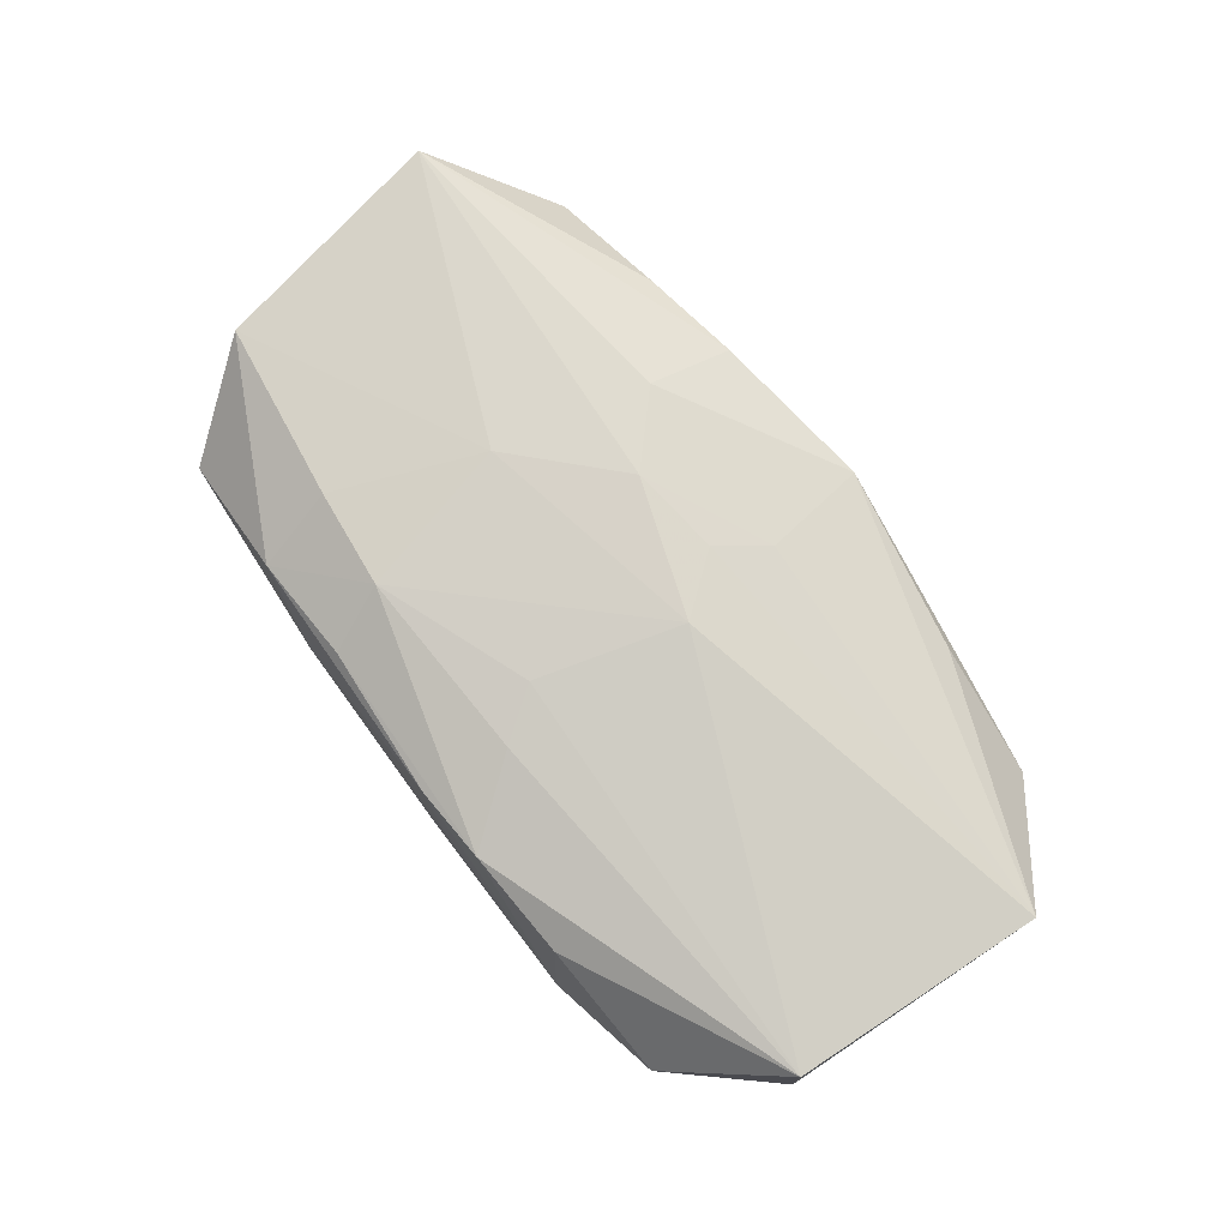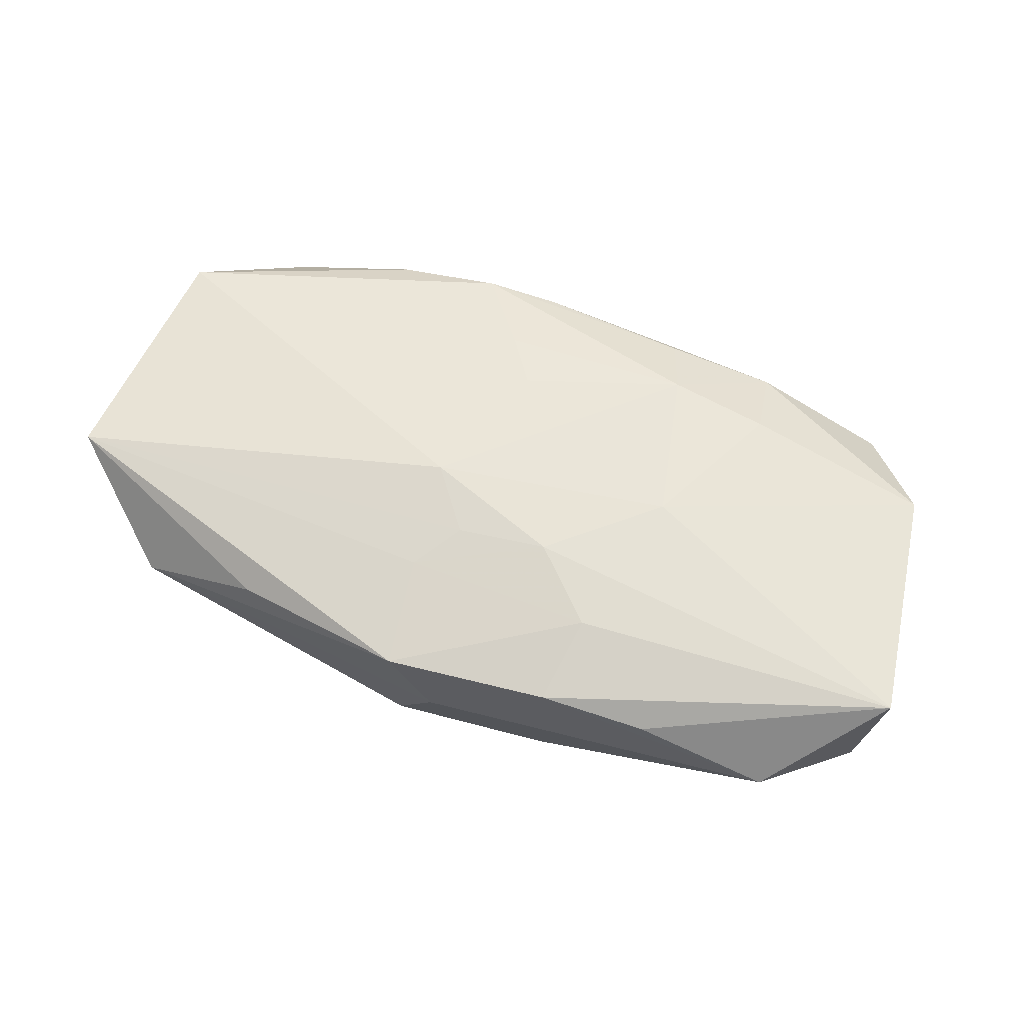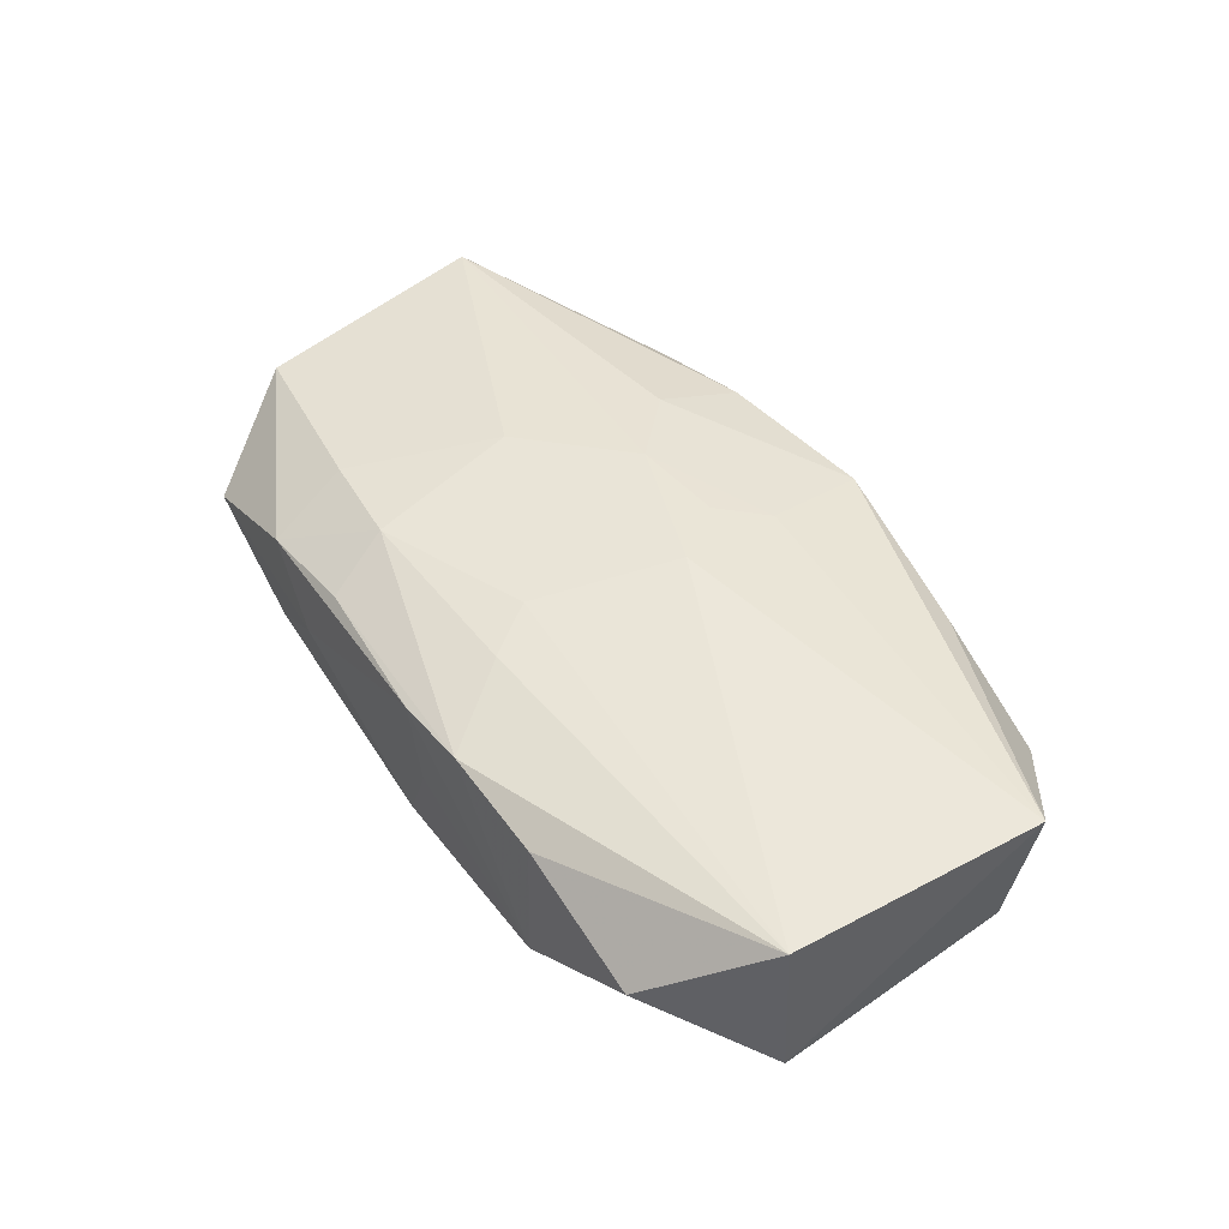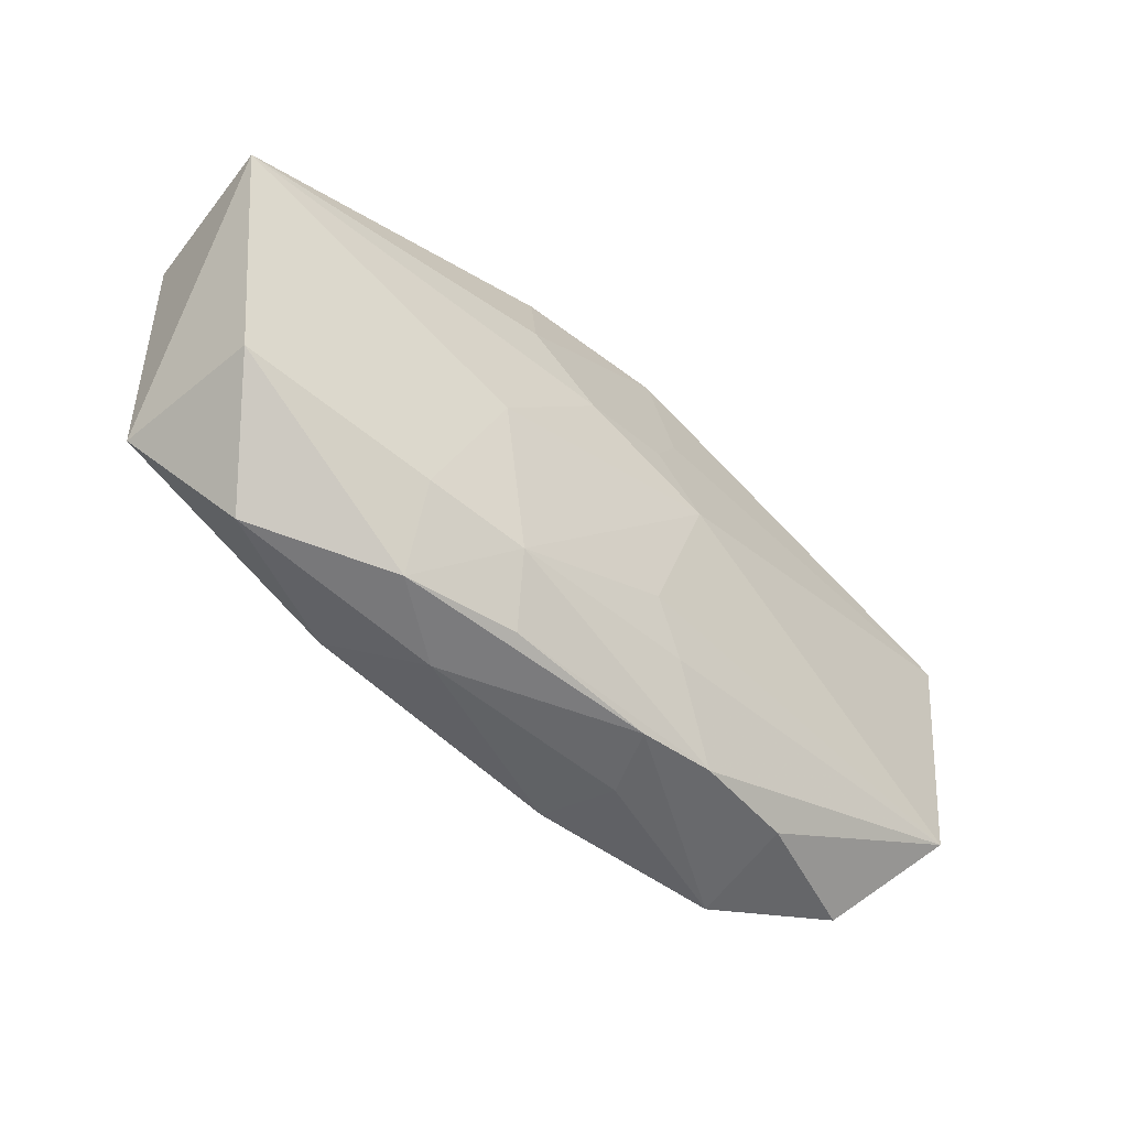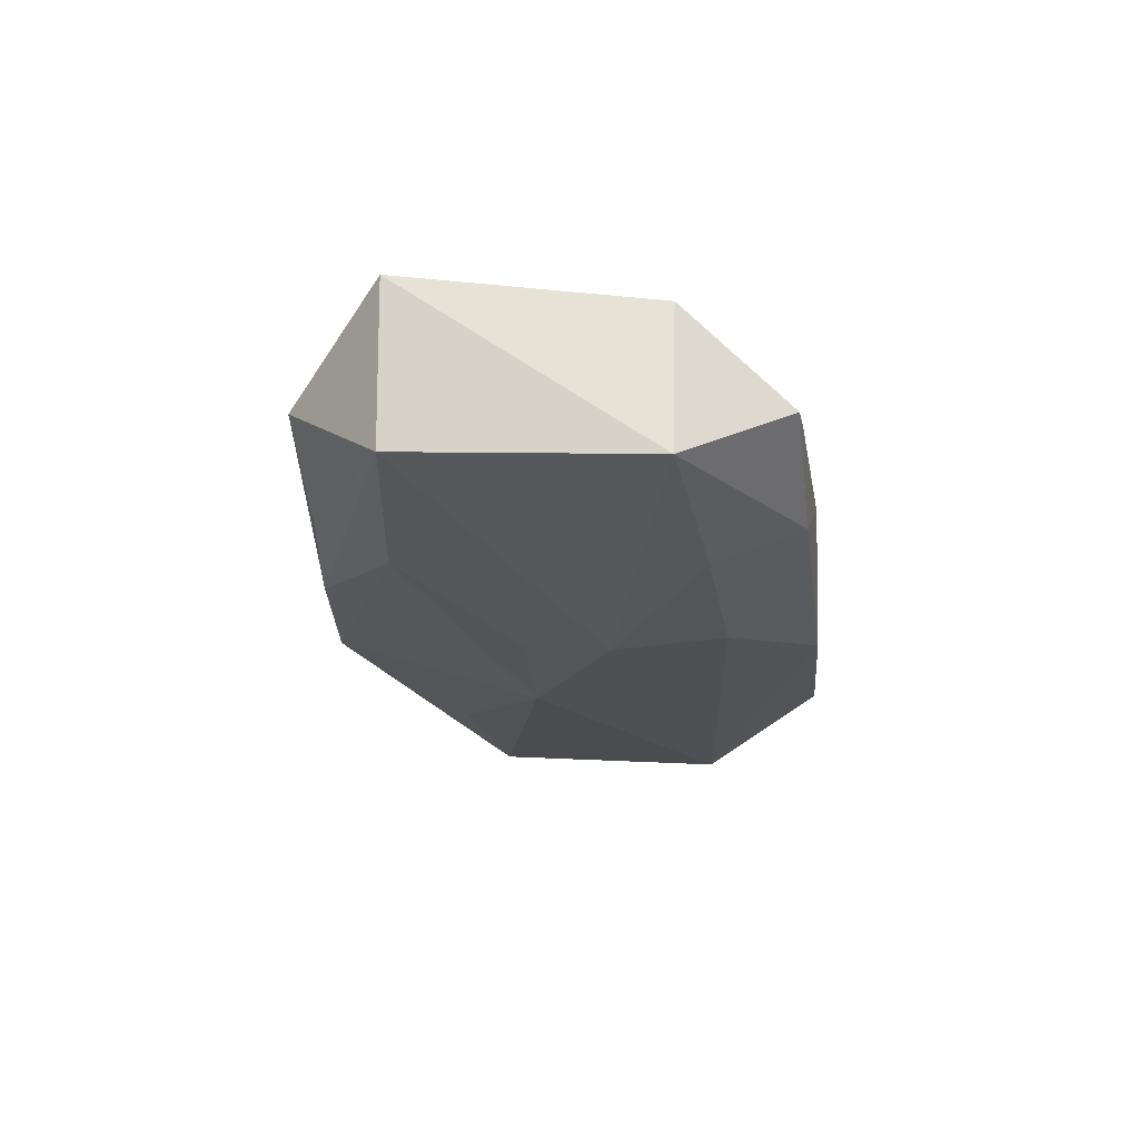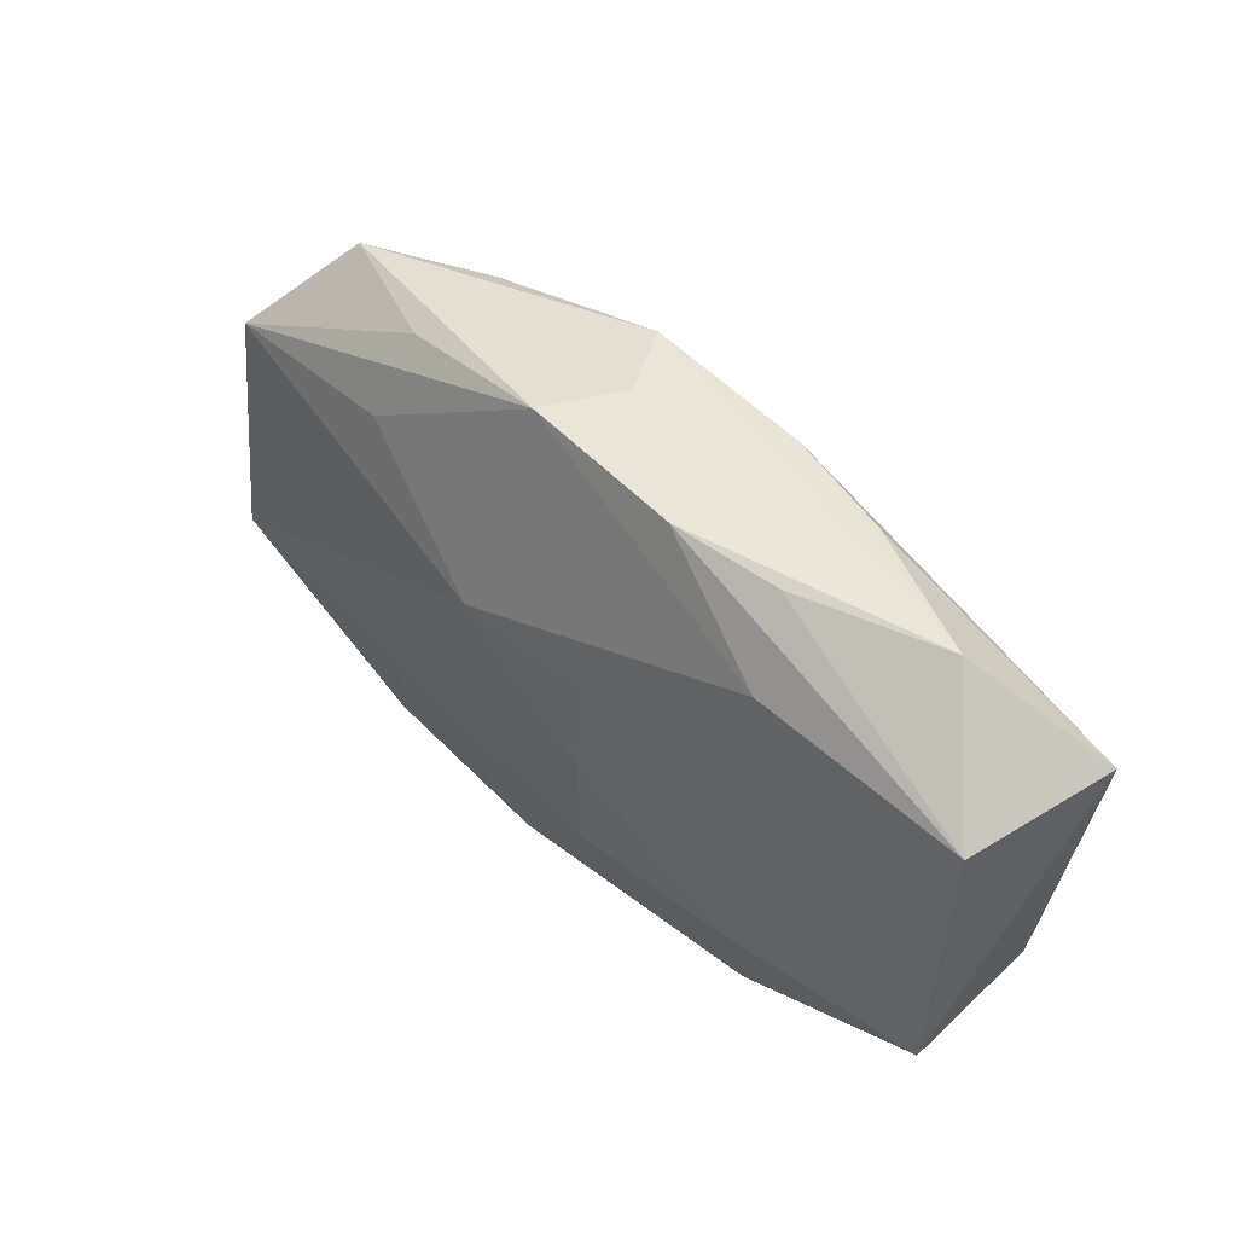
<metadata>
{"format":"obj","ext":"obj","renderer":"f3d","projection":"perspective","resolution":1024,"background":"white","views":[{"elev":75.0,"azim":53.2,"up":"+Z"},{"elev":63.9,"azim":-158.7,"up":"+Z"},{"elev":44.8,"azim":56.5,"up":"+Z"},{"elev":-50.5,"azim":-42.3,"up":"+Y"},{"elev":-20.7,"azim":-84.0,"up":"+Z"},{"elev":43.8,"azim":-131.9,"up":"+Y"}]}
</metadata>
<code>
v -0.01274 0.01237 -0.00215
v 0.002243 -0.01379 -0.004456
v 0.01968 0.01235 8.709e-05
v -0.007688 0.008362 0.005934
v -0.01379 0.008209 -0.004567
v 0.01185 0.01238 -0.002582
v -0.02617 0.006576 0.005205
v 0.02023 -0.0125 -0.0009384
v -0.007588 -0.009381 0.005252
v -0.0205 0.01211 0.0008685
v -0.02391 -0.007172 0.004233
v -0.003888 0.004781 0.006393
v 0.002307 -0.01363 0.00306
v -0.009615 -0.0005103 0.006059
v -0.0133 -0.008731 0.004965
v -0.01262 -0.01318 0.002607
v 0.003899 0.002049 0.006393
v 0.01255 0.00811 -0.004873
v -0.02529 0.006652 -0.003532
v 0.002033 0.01406 -0.003387
v -0.008411 -0.01379 -0.0004269
v -0.01303 0.01253 0.003706
v 0.00125 0.005431 0.006082
v -0.003547 -0.008765 -0.005753
v 0.003774 0.002663 -0.006625
v 0.01243 0.01263 0.003174
v 0.006775 -0.008051 -0.005538
v 0.02502 -0.00702 0.003474
v -0.01297 -0.01319 -0.003295
v 0.002275 0.01426 0.004545
v 0.006634 -0.01339 0.003253
v -0.02031 -0.01289 -0.0001557
v -0.006985 0.01308 -0.00333
v 0.01271 -0.01301 0.002133
v 0.02514 -0.006746 -0.005132
v -0.00415 0.002414 -0.006073
v -0.01326 -0.00817 -0.005099
v 0.003294 -0.008934 0.00485
v -0.006303 -0.01296 0.00336
v 0.01352 -0.01368 -0.004011
v -0.007033 0.01315 0.004739
v -0.0247 -0.007018 -0.004023
v 0.02426 0.007023 -0.004422
v 0.00384 -0.01379 -0.0006681
v 0.003136 0.008207 0.005548
v -0.0002972 0.01446 0.0005665
v 0.02591 0.007097 0.004207
v 0.001321 -0.006098 0.005475
v -0.004257 -0.002414 -0.006505
f 28 35 47
f 47 17 28
f 35 28 8
f 43 35 25
f 47 35 43
f 43 3 47
f 47 30 45
f 30 4 45
f 25 35 49
f 29 32 42
f 2 21 29
f 29 21 32
f 2 35 40
f 35 8 40
f 26 30 47
f 47 3 26
f 26 3 30
f 25 20 18
f 18 43 25
f 20 43 18
f 20 3 6
f 6 43 20
f 3 43 6
f 14 9 17
f 7 42 11
f 42 32 11
f 11 14 7
f 32 21 16
f 16 11 32
f 48 28 17
f 17 9 48
f 22 10 7
f 46 10 30
f 46 3 20
f 30 3 46
f 20 33 46
f 46 33 10
f 7 4 41
f 41 4 30
f 41 22 7
f 30 10 41
f 10 22 41
f 23 17 47
f 47 45 23
f 42 49 37
f 37 49 24
f 37 29 42
f 37 24 2
f 2 29 37
f 19 49 42
f 19 42 7
f 7 10 19
f 27 49 35
f 24 49 27
f 27 35 2
f 2 24 27
f 31 40 34
f 34 40 8
f 34 28 31
f 34 8 28
f 44 21 2
f 2 40 44
f 31 9 39
f 9 16 39
f 15 16 9
f 11 16 15
f 9 14 15
f 14 11 15
f 31 28 38
f 28 48 38
f 38 9 31
f 38 48 9
f 12 45 4
f 12 23 45
f 17 23 12
f 12 14 17
f 12 4 7
f 7 14 12
f 49 19 5
f 5 19 33
f 5 20 25
f 5 33 20
f 10 33 1
f 1 19 10
f 33 19 1
f 31 39 13
f 13 39 16
f 13 16 21
f 21 44 13
f 13 40 31
f 13 44 40
f 25 49 36
f 36 5 25
f 49 5 36

</code>
